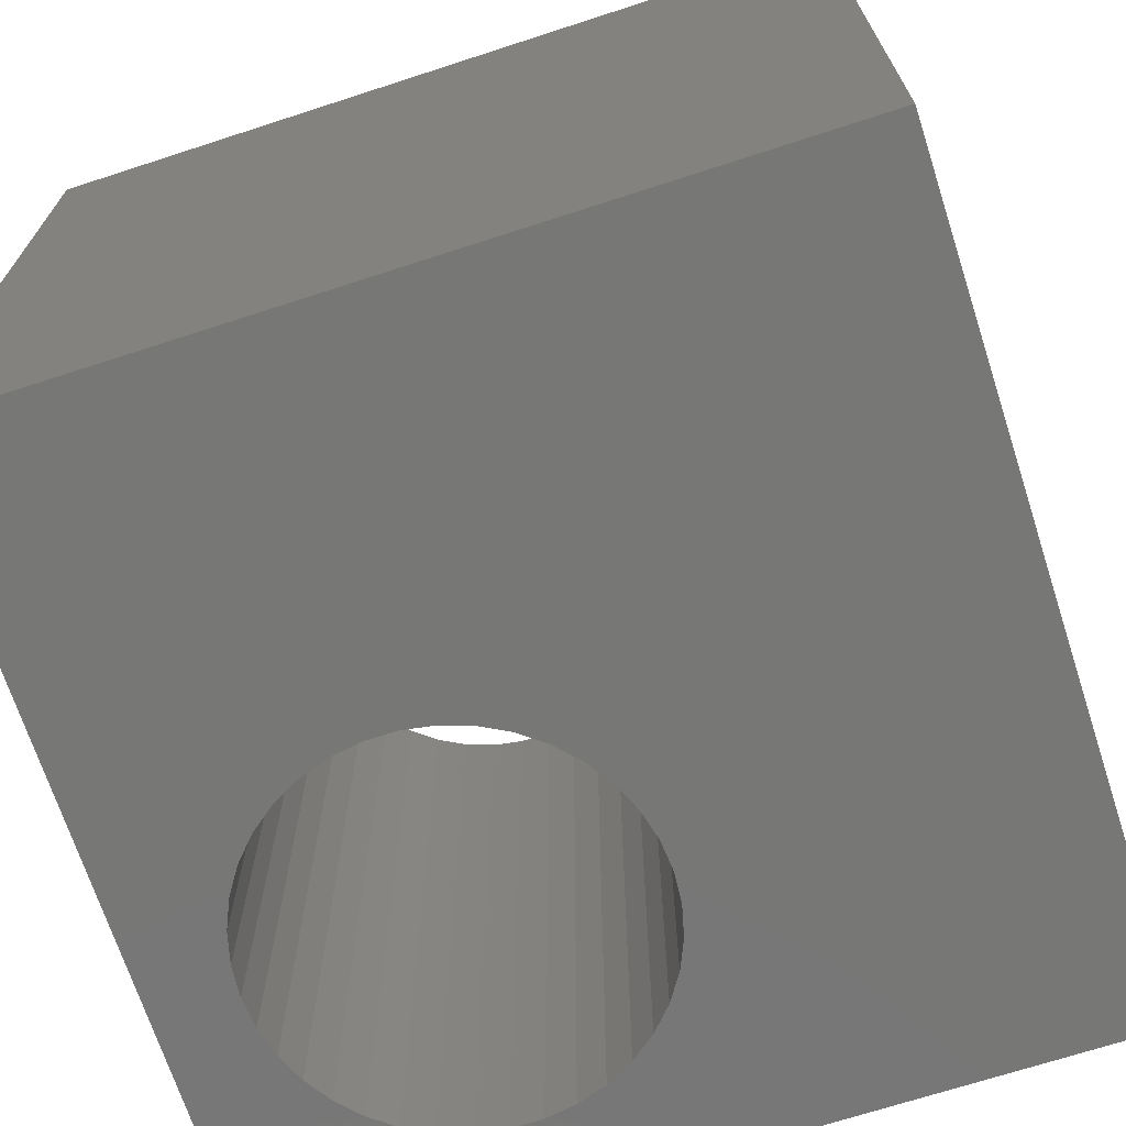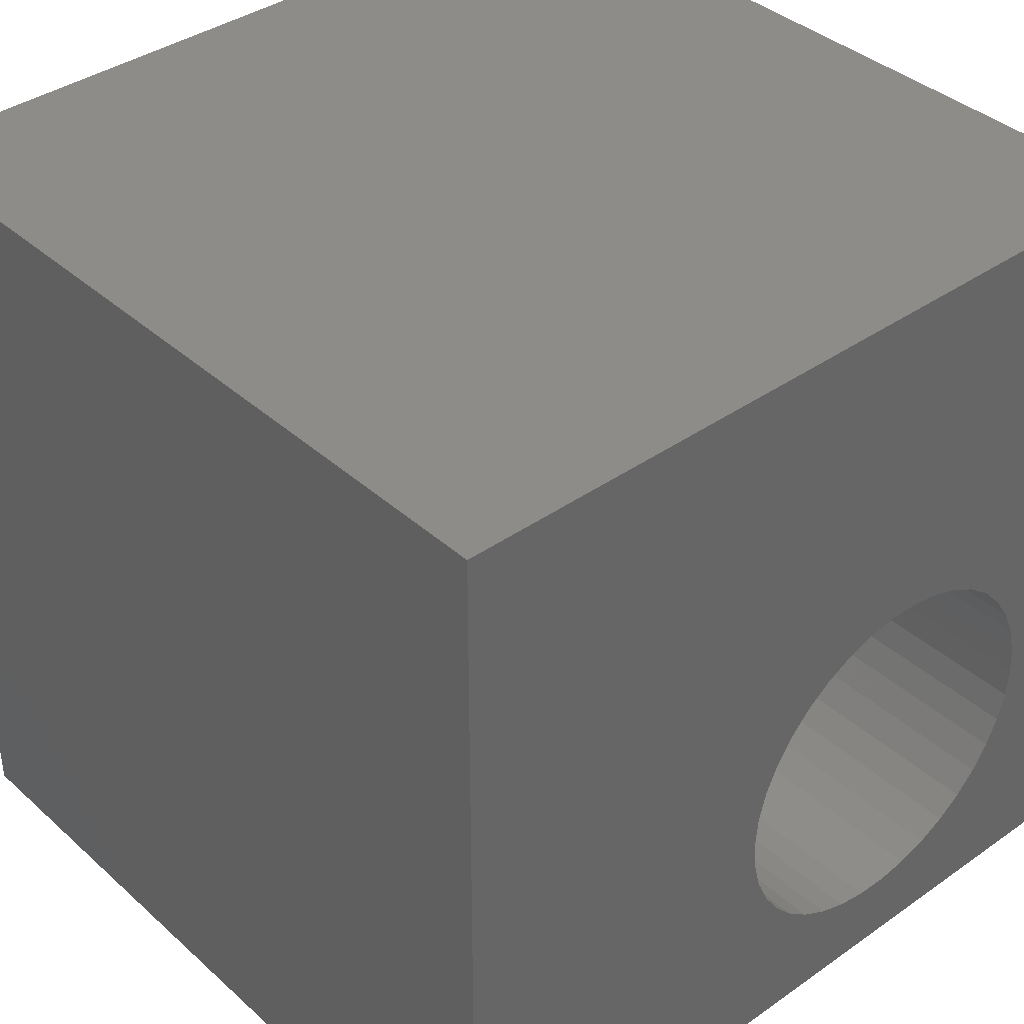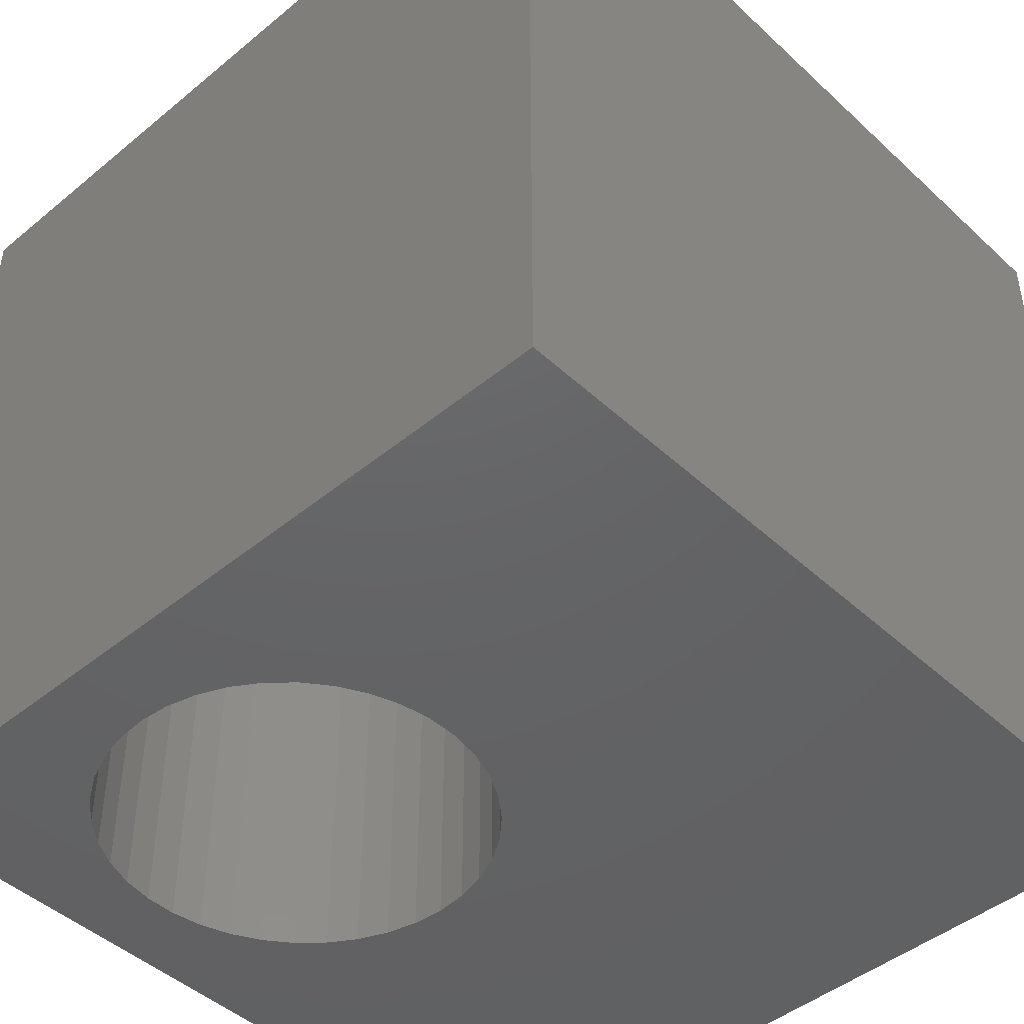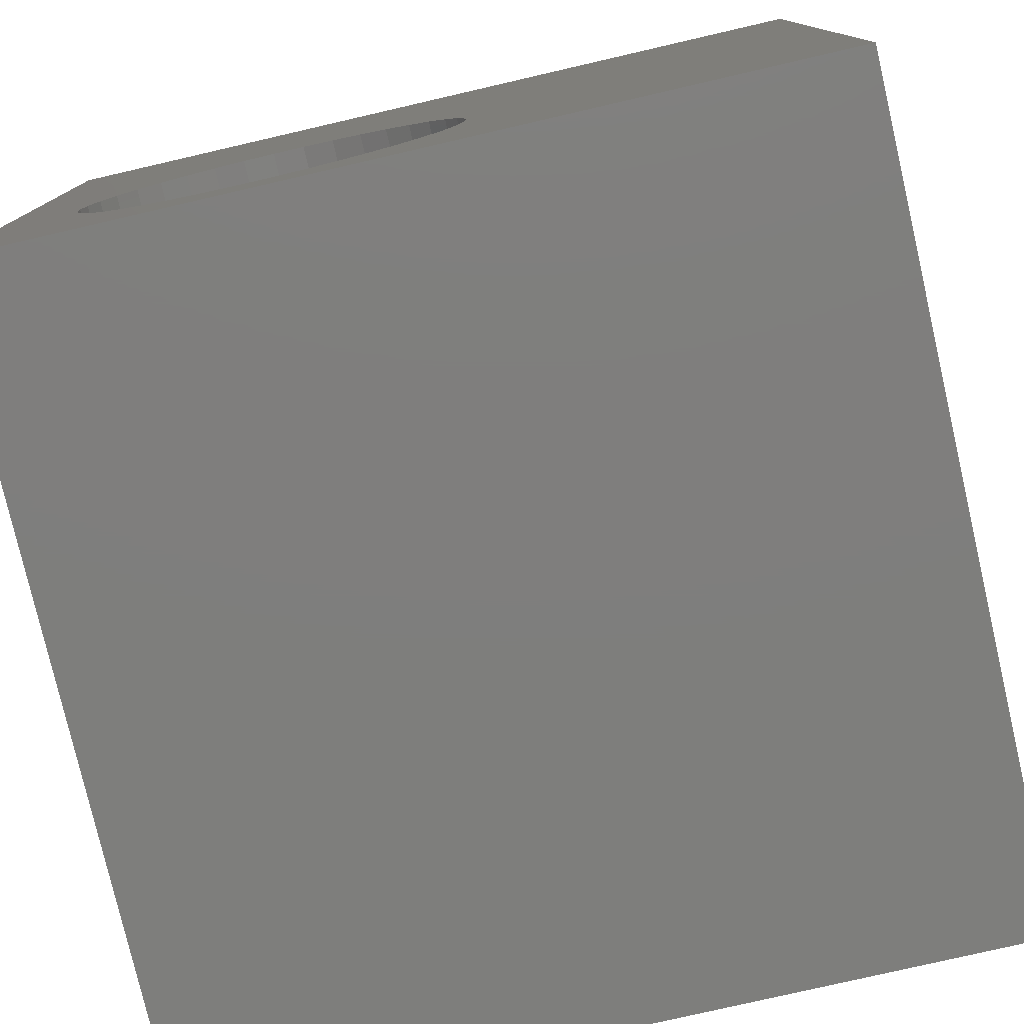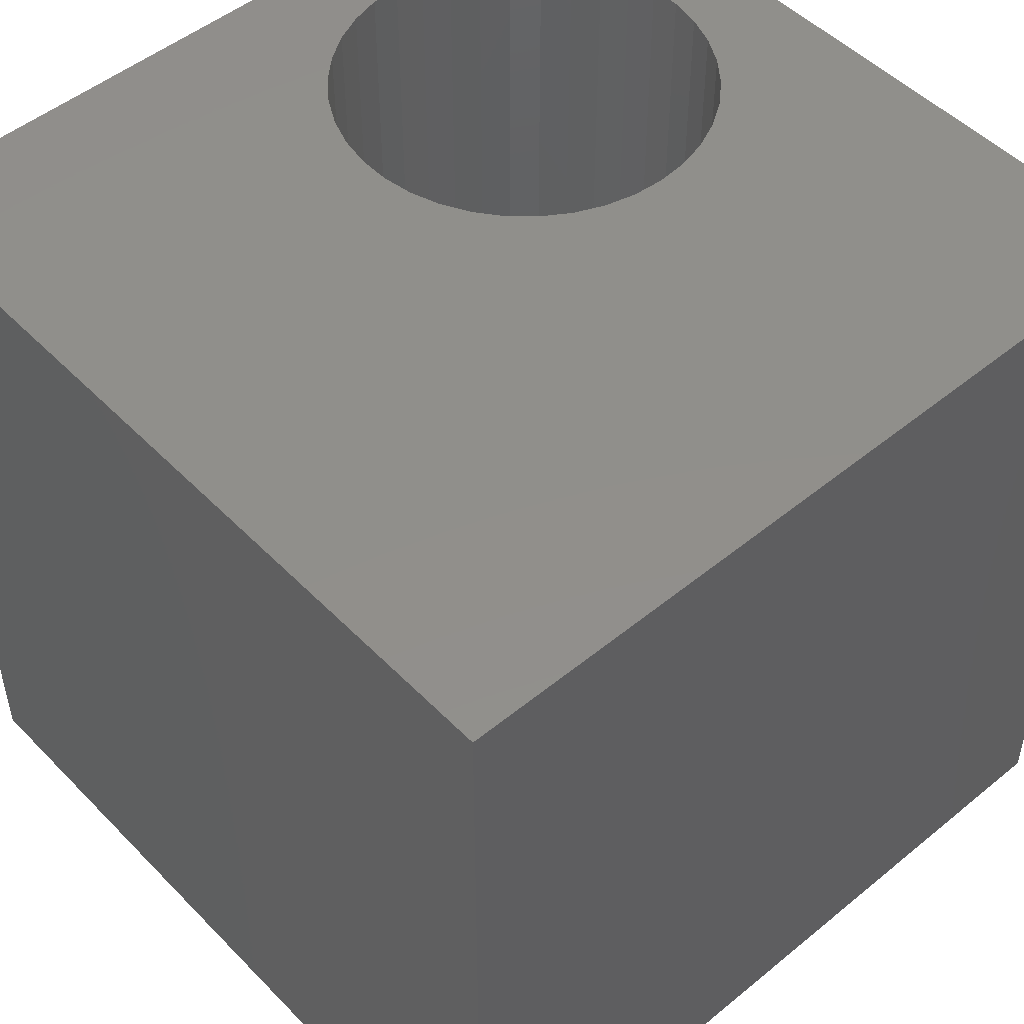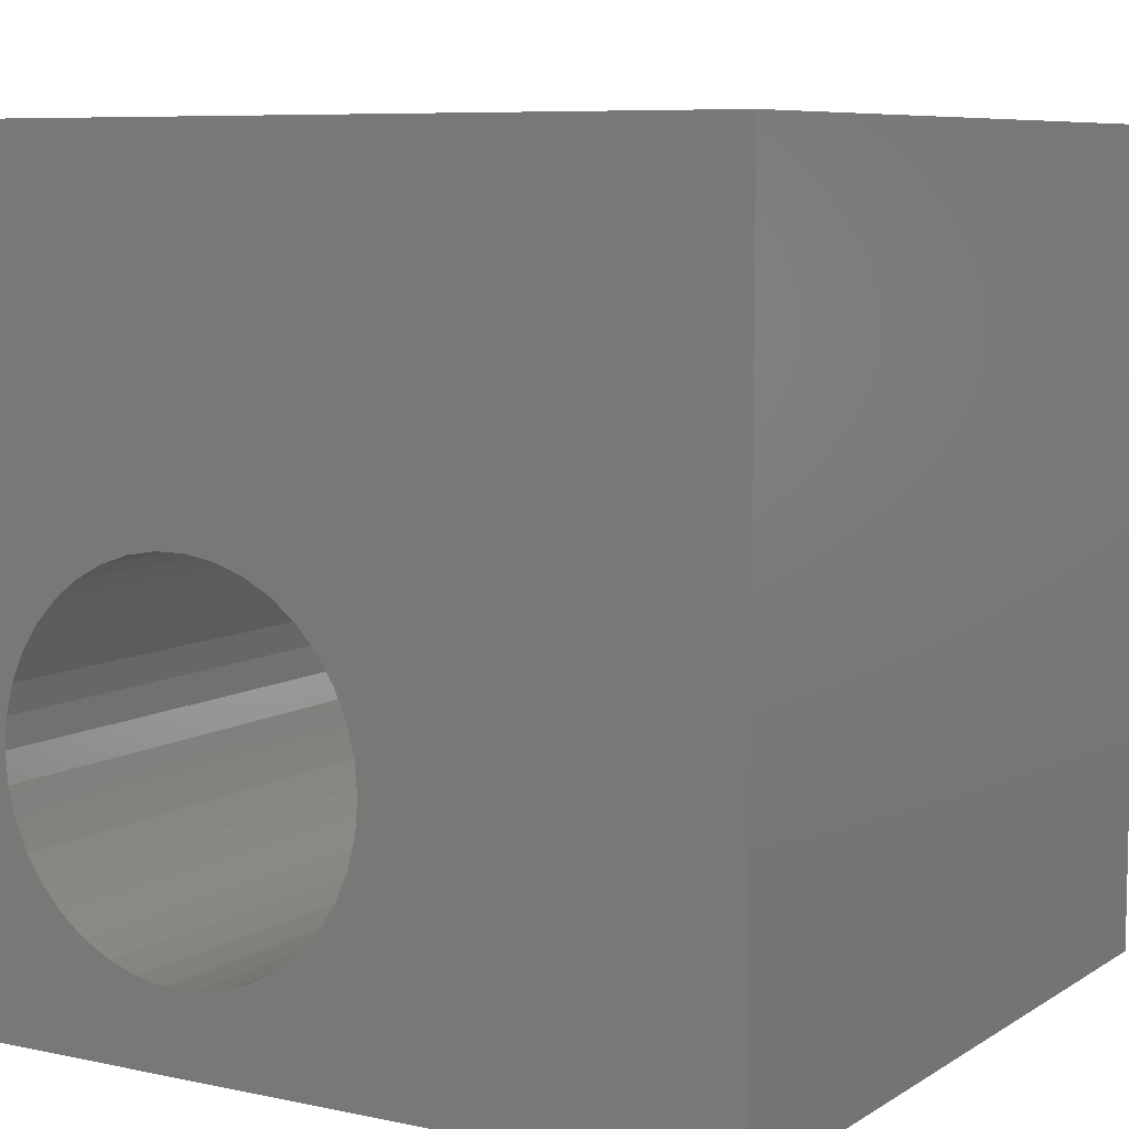
<metadata>
{"format":"stl","ext":"stl","renderer":"f3d","projection":"perspective","resolution":1024,"background":"white","views":[{"elev":-69.8,"azim":-162.0,"up":"+Z"},{"elev":38.3,"azim":-41.6,"up":"+Y"},{"elev":-45.6,"azim":133.4,"up":"+Z"},{"elev":-78.1,"azim":-167.0,"up":"+Y"},{"elev":49.9,"azim":-132.0,"up":"+Z"},{"elev":7.6,"azim":-148.9,"up":"+Y"}]}
</metadata>
<code>
# stl→obj: 84 verts, 168 faces
v 0 10 10
v 0 10 0
v 0 0 10
v 0 0 0
v 8.271 1.571 10
v 7.969 1.336 10
v 10 0 10
v 7.633 1.154 10
v 7.272 1.03 10
v 6.895 5.577 10
v 7.272 5.514 10
v 10 10 10
v 8.892 2.521 10
v 8.738 2.171 10
v 8.529 1.852 10
v 6.895 0.9675 10
v 6.513 0.9675 10
v 6.137 1.03 10
v 4.517 4.023 10
v 4.671 4.373 10
v 4.88 4.692 10
v 5.138 4.973 10
v 5.44 5.208 10
v 8.892 4.023 10
v 8.985 3.653 10
v 9.017 3.272 10
v 8.985 2.891 10
v 5.775 1.154 10
v 5.44 1.336 10
v 5.138 1.571 10
v 4.88 1.852 10
v 4.671 2.171 10
v 4.517 2.521 10
v 4.423 2.891 10
v 4.392 3.272 10
v 4.423 3.653 10
v 5.775 5.39 10
v 6.137 5.514 10
v 6.513 5.577 10
v 7.633 5.39 10
v 7.969 5.208 10
v 8.271 4.973 10
v 8.529 4.692 10
v 8.738 4.373 10
v 10 10 0
v 10 0 0
v 5.775 5.39 0
v 5.44 5.208 0
v 4.423 2.891 0
v 4.517 2.521 0
v 4.671 2.171 0
v 4.88 1.852 0
v 7.272 1.03 0
v 7.633 1.154 0
v 7.969 1.336 0
v 8.271 1.571 0
v 5.138 1.571 0
v 5.44 1.336 0
v 5.775 1.154 0
v 6.137 1.03 0
v 6.513 0.9675 0
v 6.895 0.9675 0
v 8.529 1.852 0
v 8.738 2.171 0
v 8.892 2.521 0
v 8.985 2.891 0
v 9.017 3.272 0
v 8.985 3.653 0
v 8.892 4.023 0
v 5.138 4.973 0
v 4.88 4.692 0
v 4.671 4.373 0
v 8.738 4.373 0
v 8.529 4.692 0
v 8.271 4.973 0
v 7.272 5.514 0
v 6.895 5.577 0
v 6.513 5.577 0
v 6.137 5.514 0
v 4.517 4.023 0
v 4.423 3.653 0
v 4.392 3.272 0
v 7.969 5.208 0
v 7.633 5.39 0
f 1 2 3
f 3 2 4
f 5 6 7
f 7 6 8
f 7 8 9
f 10 11 12
f 13 14 7
f 7 14 15
f 7 15 5
f 9 16 7
f 7 16 17
f 7 17 3
f 3 17 18
f 19 20 1
f 20 21 1
f 1 21 22
f 1 22 23
f 24 25 12
f 12 25 26
f 12 26 7
f 7 26 27
f 7 27 13
f 18 28 3
f 3 28 29
f 3 29 30
f 30 31 3
f 3 31 32
f 3 32 33
f 33 34 3
f 3 34 35
f 3 35 1
f 1 35 36
f 1 36 19
f 23 37 1
f 1 37 38
f 1 38 12
f 12 38 39
f 12 39 10
f 11 40 12
f 12 40 41
f 12 41 42
f 42 43 12
f 12 43 44
f 12 44 24
f 45 12 46
f 46 12 7
f 47 48 2
f 49 50 4
f 4 50 51
f 4 51 52
f 53 54 46
f 46 54 55
f 46 55 56
f 52 57 4
f 4 57 58
f 4 58 59
f 59 60 4
f 4 60 61
f 4 61 46
f 46 61 62
f 46 62 53
f 56 63 46
f 46 63 64
f 46 64 65
f 65 66 46
f 46 66 67
f 46 67 45
f 45 67 68
f 45 68 69
f 48 70 2
f 2 70 71
f 2 71 72
f 69 73 45
f 45 73 74
f 45 74 75
f 76 77 45
f 45 77 78
f 45 78 2
f 2 78 79
f 2 79 47
f 72 80 2
f 2 80 81
f 2 81 4
f 4 81 82
f 4 82 49
f 75 83 45
f 45 83 84
f 45 84 76
f 12 45 1
f 1 45 2
f 46 7 4
f 4 7 3
f 66 26 67
f 67 26 25
f 67 25 68
f 68 25 24
f 68 24 69
f 69 24 44
f 69 44 73
f 73 44 43
f 73 43 74
f 74 43 42
f 74 42 75
f 75 42 41
f 75 41 83
f 83 41 40
f 83 40 84
f 84 40 11
f 84 11 76
f 76 11 10
f 76 10 77
f 77 10 39
f 77 39 78
f 78 39 38
f 78 38 79
f 79 38 37
f 79 37 47
f 47 37 23
f 47 23 48
f 48 23 22
f 48 22 70
f 70 22 21
f 70 21 71
f 71 21 20
f 71 20 72
f 72 20 19
f 72 19 80
f 80 19 36
f 80 36 81
f 81 36 35
f 81 35 82
f 82 35 34
f 82 34 49
f 49 34 33
f 49 33 50
f 50 33 32
f 50 32 51
f 51 32 31
f 51 31 52
f 52 31 30
f 52 30 57
f 57 30 29
f 57 29 58
f 58 29 28
f 58 28 59
f 59 28 18
f 59 18 60
f 60 18 17
f 60 17 61
f 61 17 16
f 61 16 62
f 62 16 9
f 62 9 53
f 53 9 8
f 53 8 54
f 54 8 6
f 54 6 55
f 55 6 5
f 55 5 56
f 56 5 15
f 56 15 63
f 63 15 14
f 63 14 64
f 64 14 13
f 64 13 65
f 65 13 27
f 65 27 66
f 66 27 26

</code>
